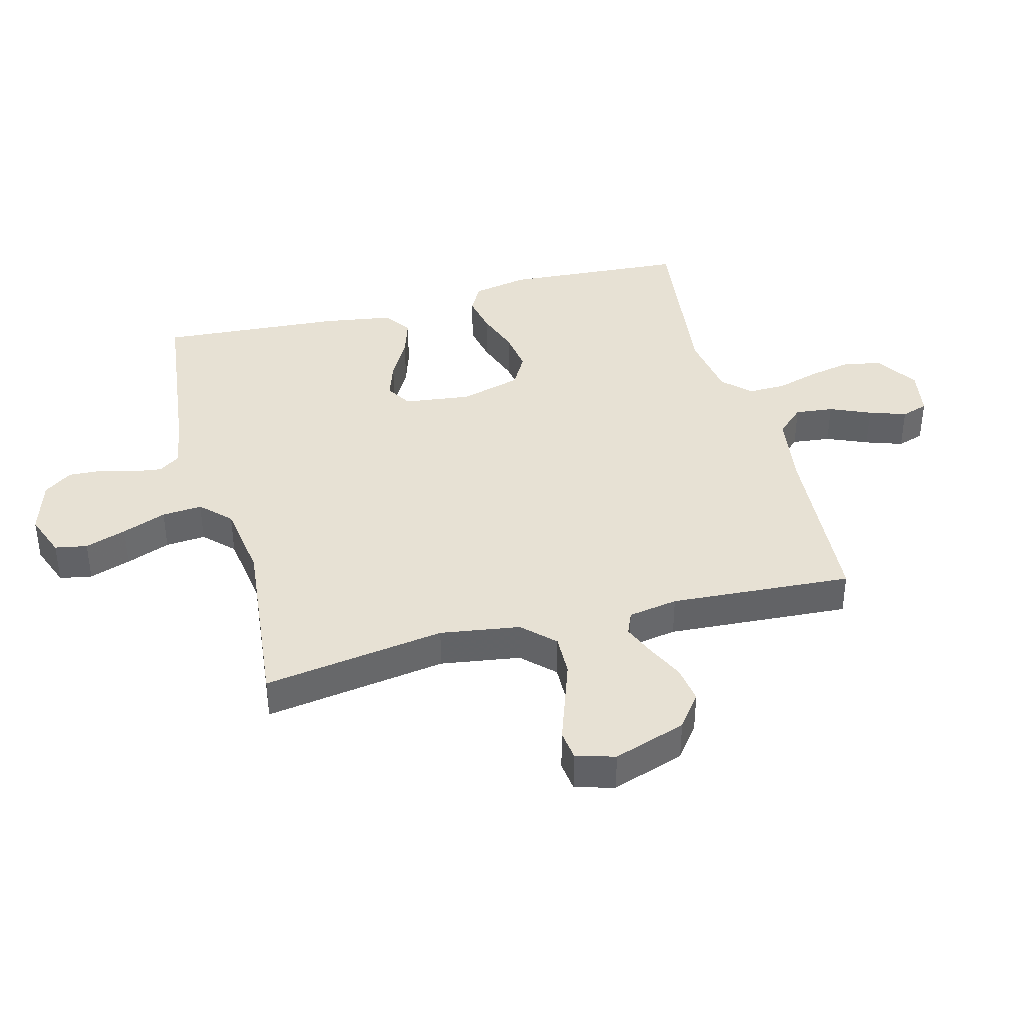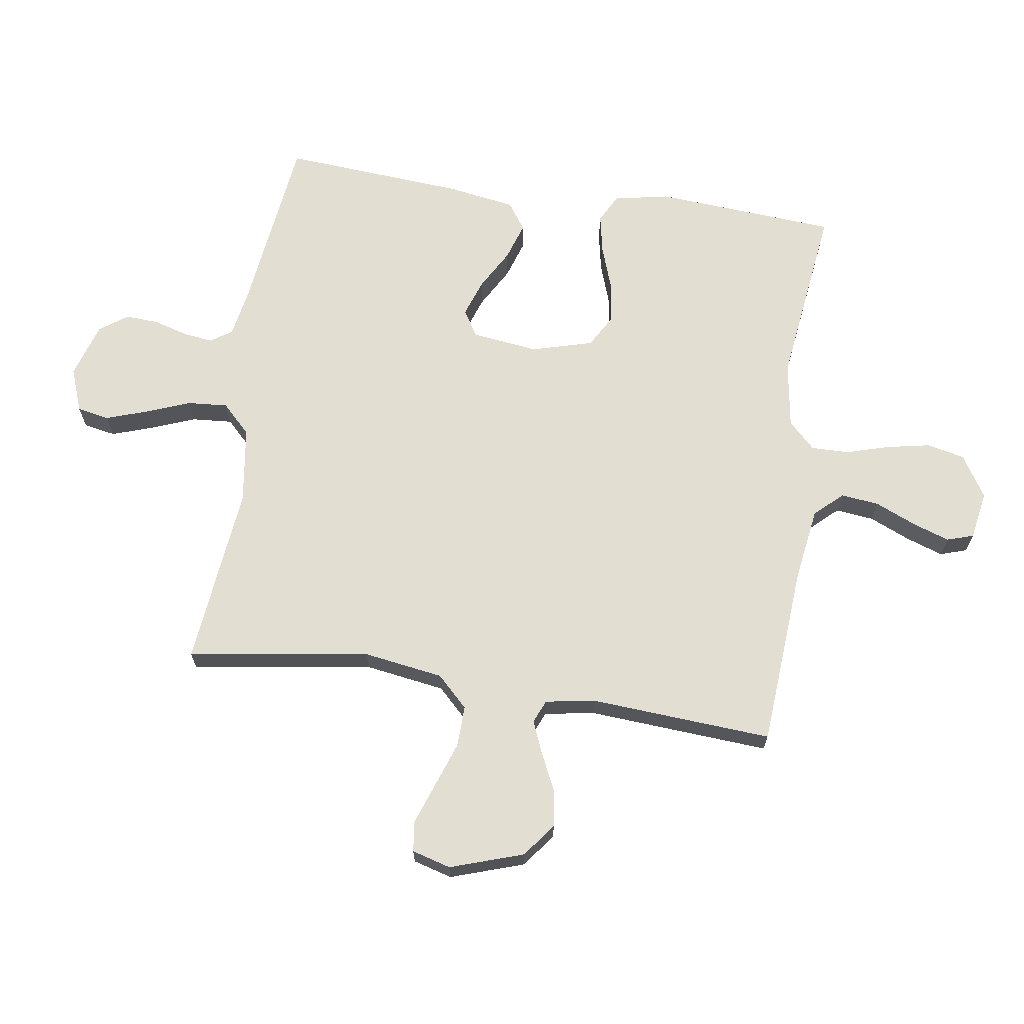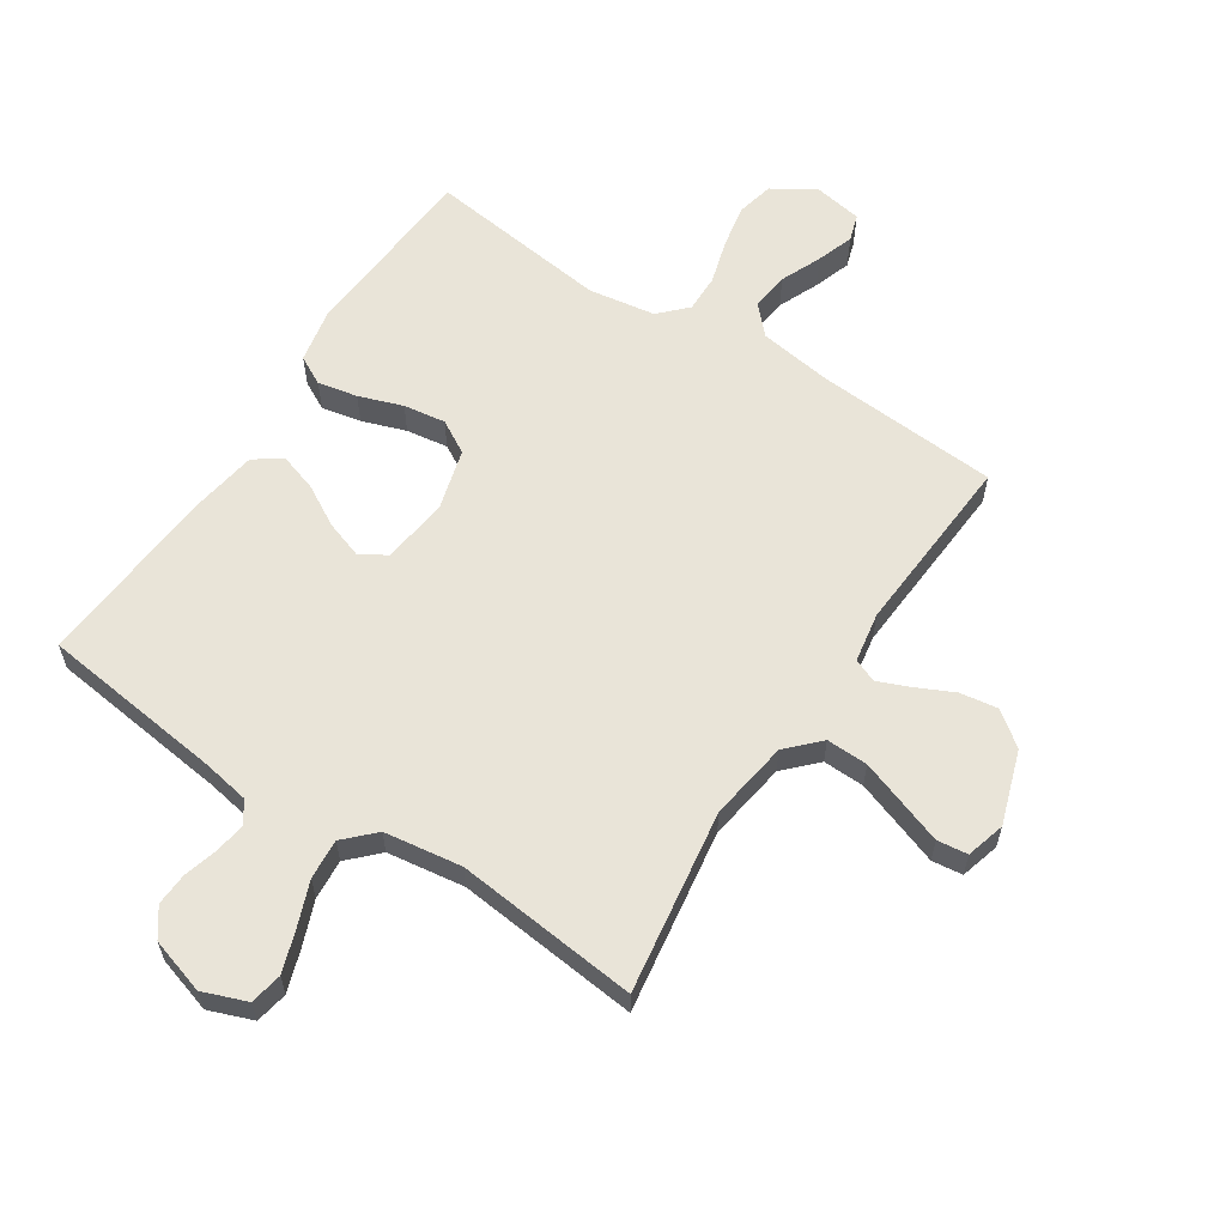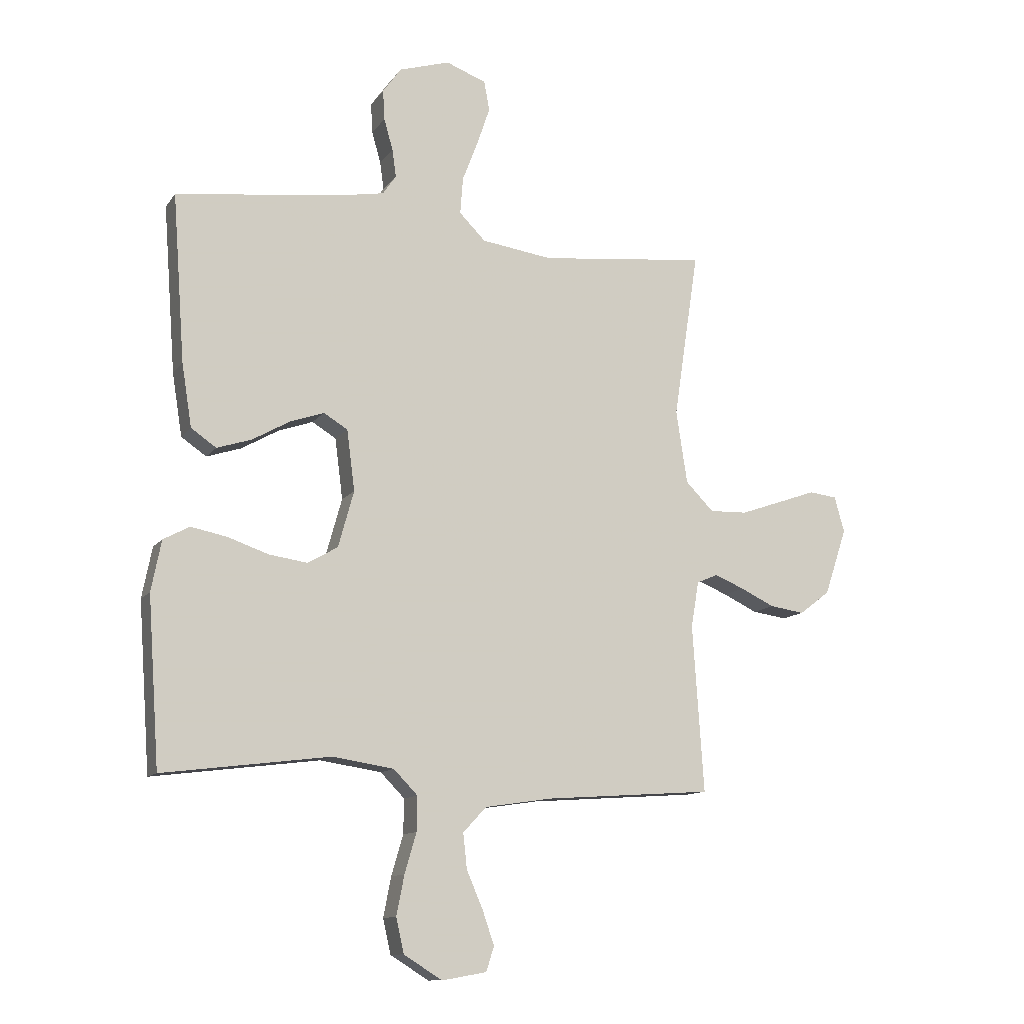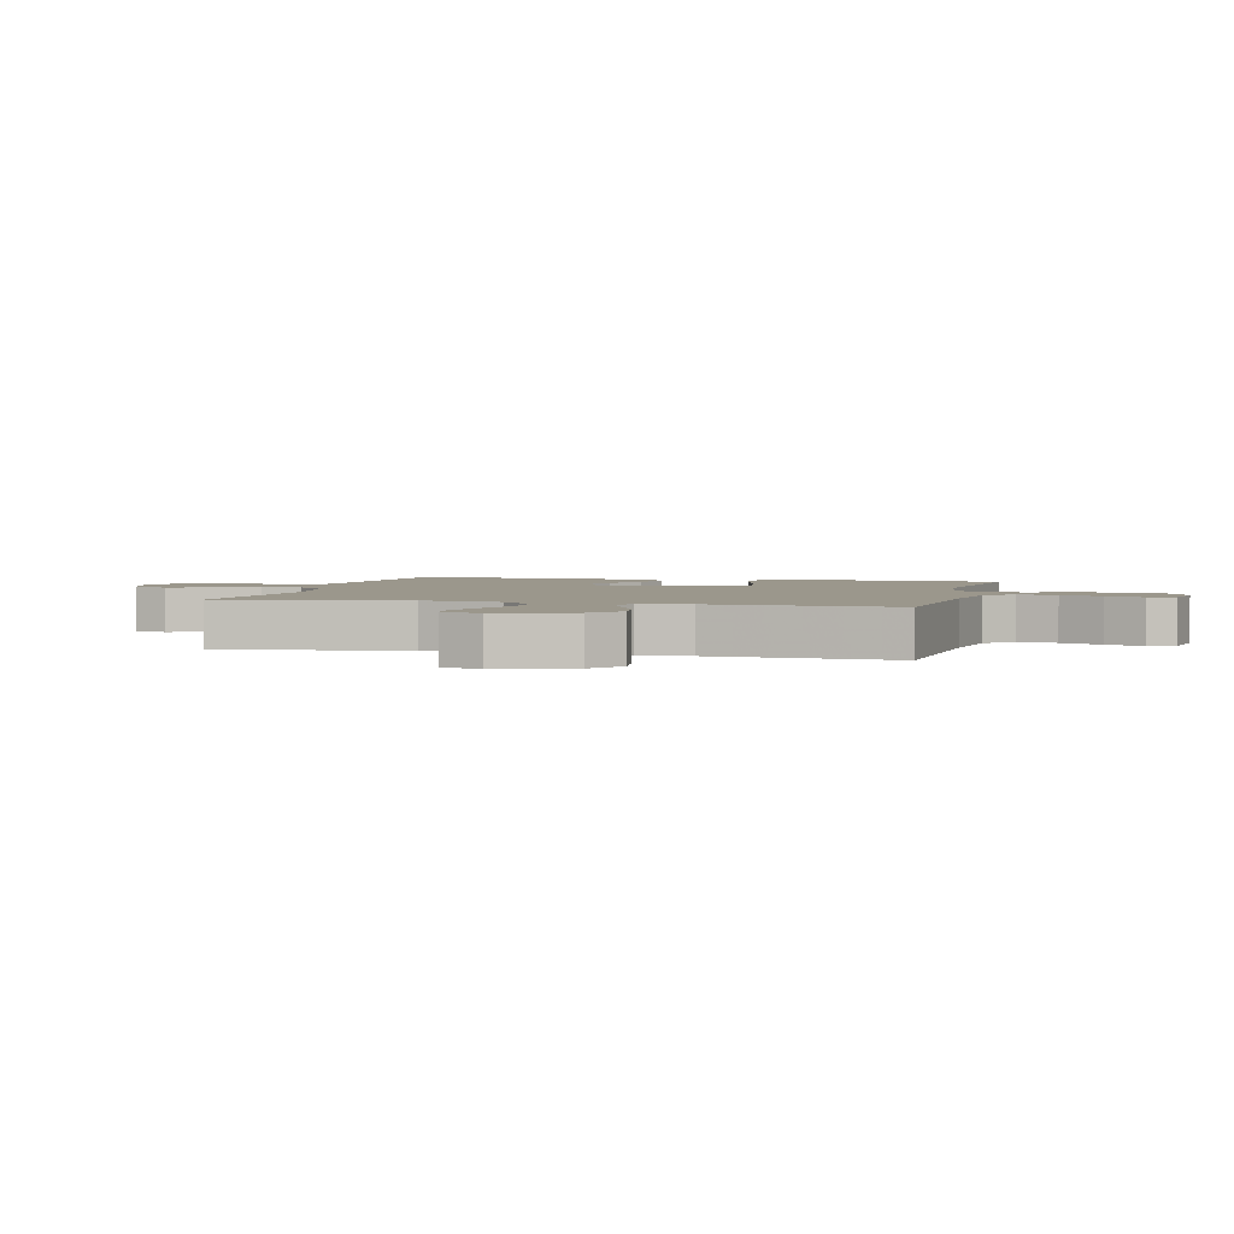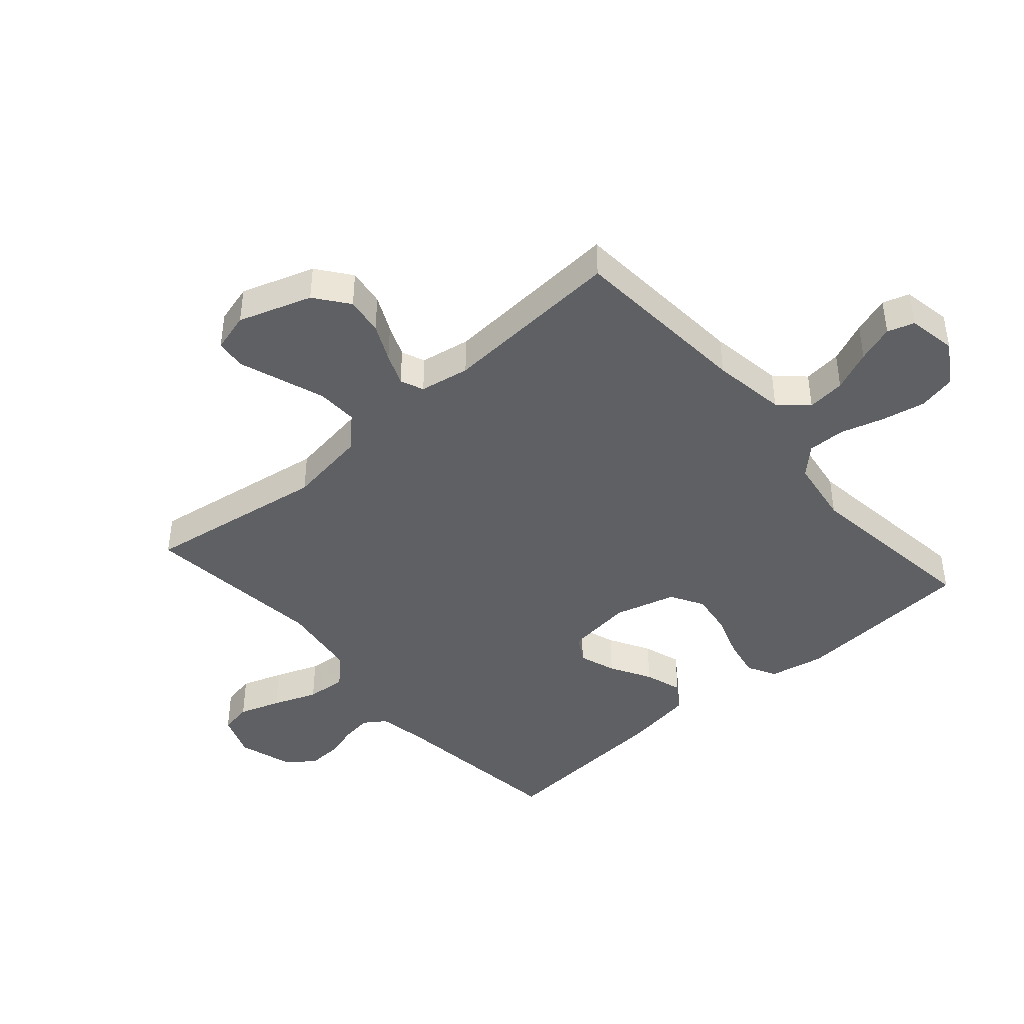
<metadata>
{"format":"obj","ext":"obj","renderer":"f3d","projection":"perspective","resolution":1024,"background":"white","views":[{"elev":39.6,"azim":75.1,"up":"+Y"},{"elev":67.6,"azim":98.5,"up":"+Y"},{"elev":60.4,"azim":33.1,"up":"+Y"},{"elev":-11.7,"azim":-21.6,"up":"+Z"},{"elev":2.7,"azim":104.1,"up":"+Y"},{"elev":-42.8,"azim":131.1,"up":"+Y"}]}
</metadata>
<code>
v 0.5 0.07 0.5
v 0.455 0.07 0.2
v 0.475 0.07 0.069
v 0.525 0.07 0.018
v 0.593 0.07 0.02
v 0.667 0.07 0.046
v 0.735 0.07 0.07
v 0.785 0.07 0.064
v 0.803 0.07 0
v 0.763 0.07 -0.12
v 0.708 0.07 -0.162
v 0.646 0.07 -0.153
v 0.585 0.07 -0.124
v 0.532 0.07 -0.102
v 0.494 0.07 -0.118
v 0.48 0.07 -0.2
v 0.5 0.07 -0.5
v 0.2 0.07 -0.521
v 0.079 0.07 -0.539
v 0.037 0.07 -0.584
v 0.044 0.07 -0.647
v 0.073 0.07 -0.714
v 0.094 0.07 -0.775
v 0.08 0.07 -0.819
v 0 0.07 -0.833
v -0.069 0.07 -0.79
v -0.083 0.07 -0.728
v -0.069 0.07 -0.657
v -0.048 0.07 -0.585
v -0.047 0.07 -0.523
v -0.09 0.07 -0.479
v -0.2 0.07 -0.462
v -0.5 0.07 -0.5
v -0.521 0.07 -0.2
v -0.503 0.07 -0.109
v -0.456 0.07 -0.084
v -0.391 0.07 -0.097
v -0.319 0.07 -0.122
v -0.25 0.07 -0.132
v -0.196 0.07 -0.101
v -0.168 0.07 0
v -0.182 0.07 0.109
v -0.225 0.07 0.135
v -0.286 0.07 0.114
v -0.353 0.07 0.076
v -0.415 0.07 0.056
v -0.46 0.07 0.087
v -0.478 0.07 0.2
v -0.5 0.07 0.5
v -0.2 0.07 0.537
v -0.122 0.07 0.551
v -0.098 0.07 0.586
v -0.105 0.07 0.636
v -0.121 0.07 0.692
v -0.124 0.07 0.746
v -0.091 0.07 0.792
v 0 0.07 0.82
v 0.072 0.07 0.793
v 0.082 0.07 0.74
v 0.059 0.07 0.672
v 0.031 0.07 0.599
v 0.026 0.07 0.533
v 0.073 0.07 0.486
v 0.2 0.07 0.468
v 0.5 0 0.5
v 0.455 0 0.2
v 0.475 0 0.069
v 0.525 0 0.018
v 0.593 0 0.02
v 0.667 0 0.046
v 0.735 0 0.07
v 0.785 0 0.064
v 0.803 0 0
v 0.763 0 -0.12
v 0.708 0 -0.162
v 0.646 0 -0.153
v 0.585 0 -0.124
v 0.532 0 -0.102
v 0.494 0 -0.118
v 0.48 0 -0.2
v 0.5 0 -0.5
v 0.2 0 -0.521
v 0.079 0 -0.539
v 0.037 0 -0.584
v 0.044 0 -0.647
v 0.073 0 -0.714
v 0.094 0 -0.775
v 0.08 0 -0.819
v 0 0 -0.833
v -0.069 0 -0.79
v -0.083 0 -0.728
v -0.069 0 -0.657
v -0.048 0 -0.585
v -0.047 0 -0.523
v -0.09 0 -0.479
v -0.2 0 -0.462
v -0.5 0 -0.5
v -0.521 0 -0.2
v -0.503 0 -0.109
v -0.456 0 -0.084
v -0.391 0 -0.097
v -0.319 0 -0.122
v -0.25 0 -0.132
v -0.196 0 -0.101
v -0.168 0 0
v -0.182 0 0.109
v -0.225 0 0.135
v -0.286 0 0.114
v -0.353 0 0.076
v -0.415 0 0.056
v -0.46 0 0.087
v -0.478 0 0.2
v -0.5 0 0.5
v -0.2 0 0.537
v -0.122 0 0.551
v -0.098 0 0.586
v -0.105 0 0.636
v -0.121 0 0.692
v -0.124 0 0.746
v -0.091 0 0.792
v 0 0 0.82
v 0.072 0 0.793
v 0.082 0 0.74
v 0.059 0 0.672
v 0.031 0 0.599
v 0.026 0 0.533
v 0.073 0 0.486
v 0.2 0 0.468
f 58 59 60 61
f 56 57 58 61
f 56 61 62
f 53 54 55 56
f 52 53 56 62
f 51 52 62 63
f 47 48 49 50
f 47 50 51 63
f 44 45 46 47
f 43 44 47 63
f 35 36 37 38
f 35 38 39
f 32 33 34 35
f 31 32 35 39
f 30 31 39 40
f 26 27 28 29
f 24 25 26 29
f 24 29 30
f 21 22 23 24
f 21 24 30 40
f 16 17 18
f 15 16 18 19
f 10 11 12 13
f 10 13 14
f 9 10 14
f 6 7 8 9
f 5 6 9 14
f 4 5 14 15
f 64 1 2
f 64 2 3
f 42 43 63 64
f 41 42 64 3
f 20 21 40 41
f 19 20 41 3
f 3 4 15 19
f 125 124 123 122
f 125 122 121 120
f 126 125 120
f 120 119 118 117
f 126 120 117 116
f 127 126 116 115
f 114 113 112 111
f 127 115 114 111
f 111 110 109 108
f 127 111 108 107
f 102 101 100 99
f 103 102 99
f 99 98 97 96
f 103 99 96 95
f 104 103 95 94
f 93 92 91 90
f 93 90 89 88
f 94 93 88
f 88 87 86 85
f 104 94 88 85
f 82 81 80
f 83 82 80 79
f 77 76 75 74
f 78 77 74
f 78 74 73
f 73 72 71 70
f 78 73 70 69
f 79 78 69 68
f 66 65 128
f 67 66 128
f 128 127 107 106
f 67 128 106 105
f 105 104 85 84
f 67 105 84 83
f 83 79 68 67
f 1 65 66 2
f 2 66 67 3
f 3 67 68 4
f 4 68 69 5
f 5 69 70 6
f 6 70 71 7
f 7 71 72 8
f 8 72 73 9
f 9 73 74 10
f 10 74 75 11
f 11 75 76 12
f 12 76 77 13
f 13 77 78 14
f 14 78 79 15
f 15 79 80 16
f 16 80 81 17
f 17 81 82 18
f 18 82 83 19
f 19 83 84 20
f 20 84 85 21
f 21 85 86 22
f 22 86 87 23
f 23 87 88 24
f 24 88 89 25
f 25 89 90 26
f 26 90 91 27
f 27 91 92 28
f 28 92 93 29
f 29 93 94 30
f 30 94 95 31
f 31 95 96 32
f 32 96 97 33
f 33 97 98 34
f 34 98 99 35
f 35 99 100 36
f 36 100 101 37
f 37 101 102 38
f 38 102 103 39
f 39 103 104 40
f 40 104 105 41
f 41 105 106 42
f 42 106 107 43
f 43 107 108 44
f 44 108 109 45
f 45 109 110 46
f 46 110 111 47
f 47 111 112 48
f 48 112 113 49
f 49 113 114 50
f 50 114 115 51
f 51 115 116 52
f 52 116 117 53
f 53 117 118 54
f 54 118 119 55
f 55 119 120 56
f 56 120 121 57
f 57 121 122 58
f 58 122 123 59
f 59 123 124 60
f 60 124 125 61
f 61 125 126 62
f 62 126 127 63
f 63 127 128 64
f 64 128 65 1

</code>
